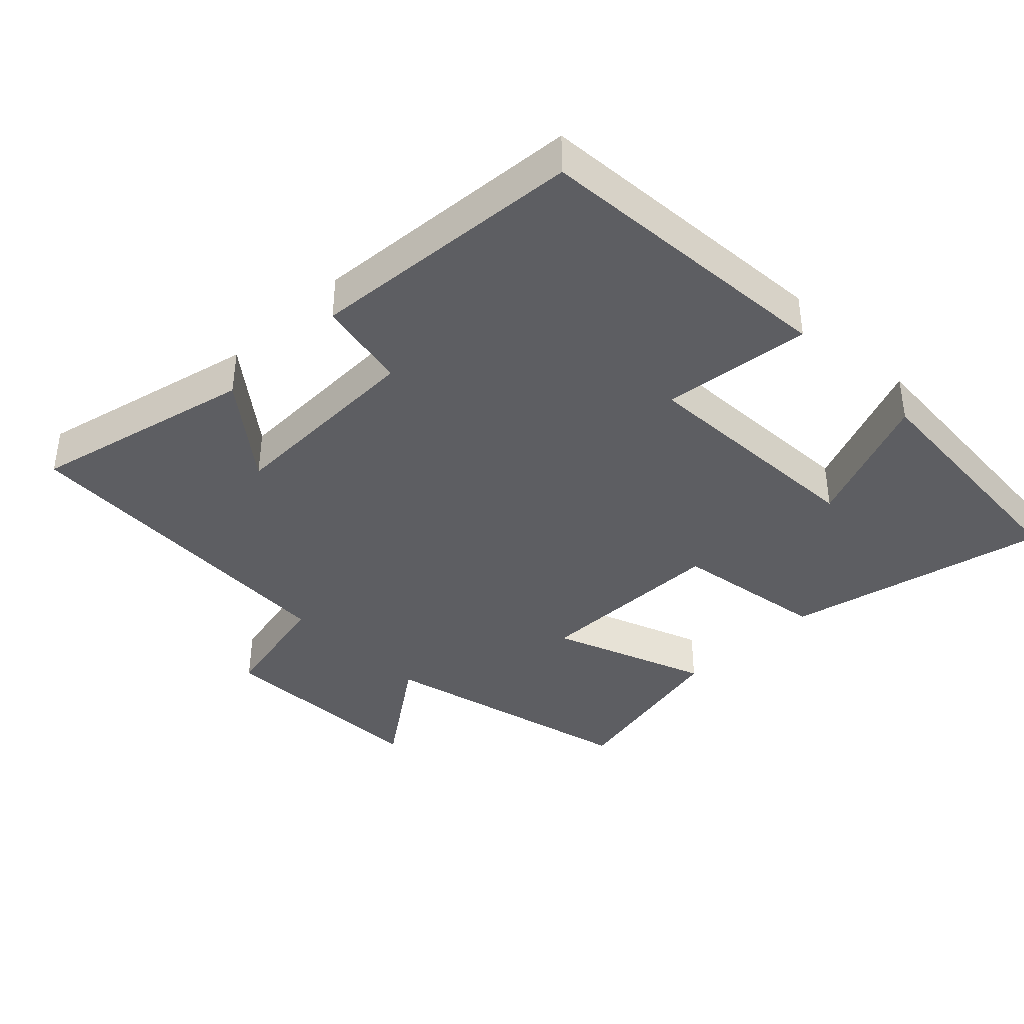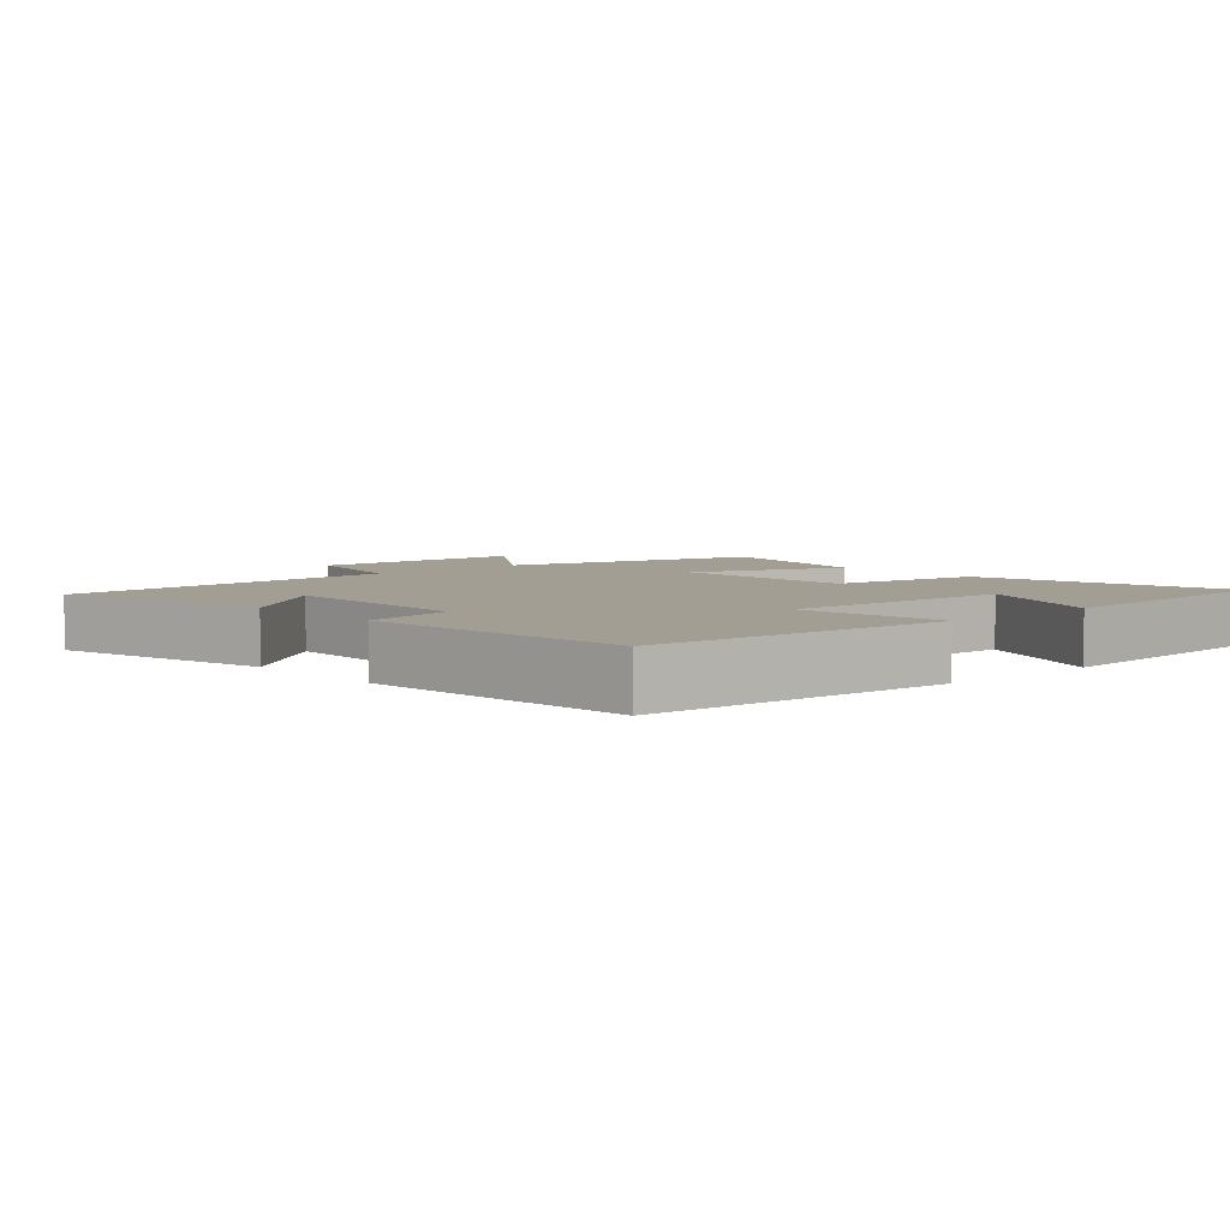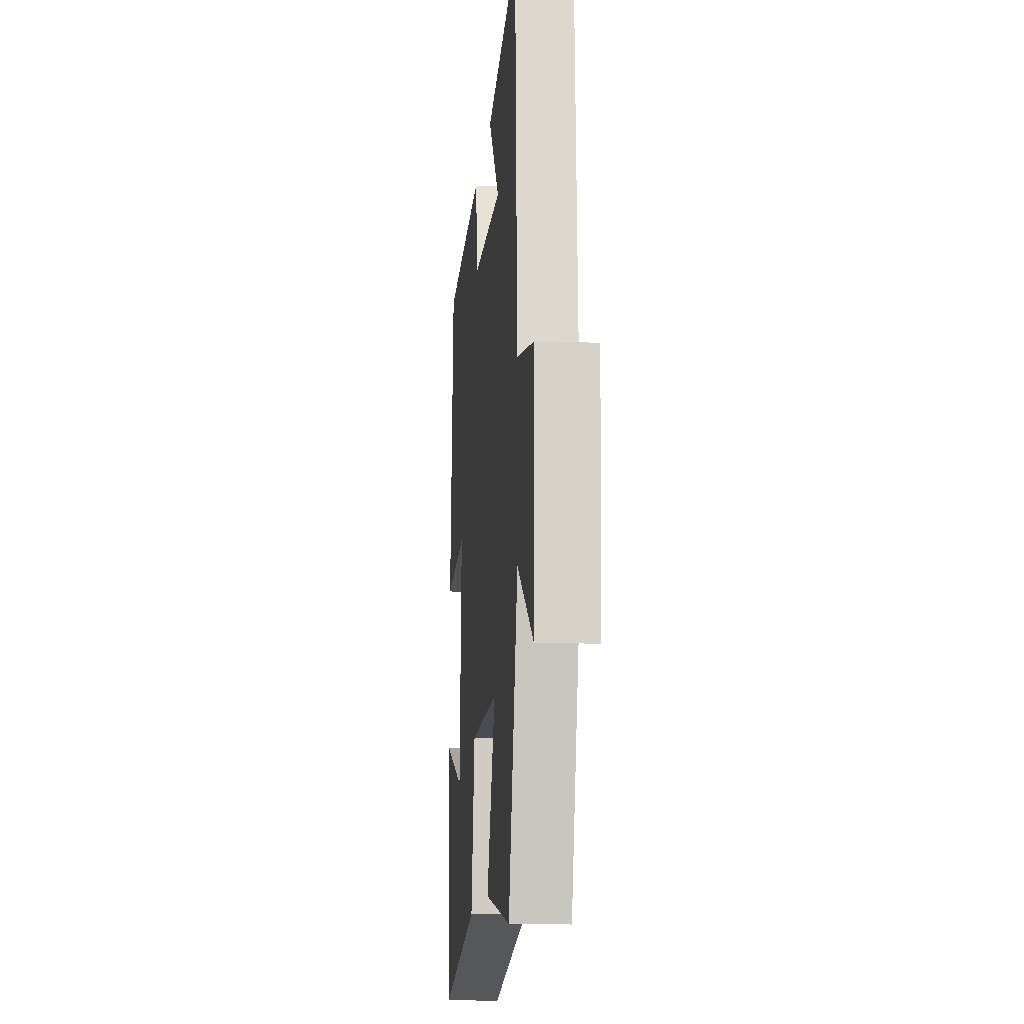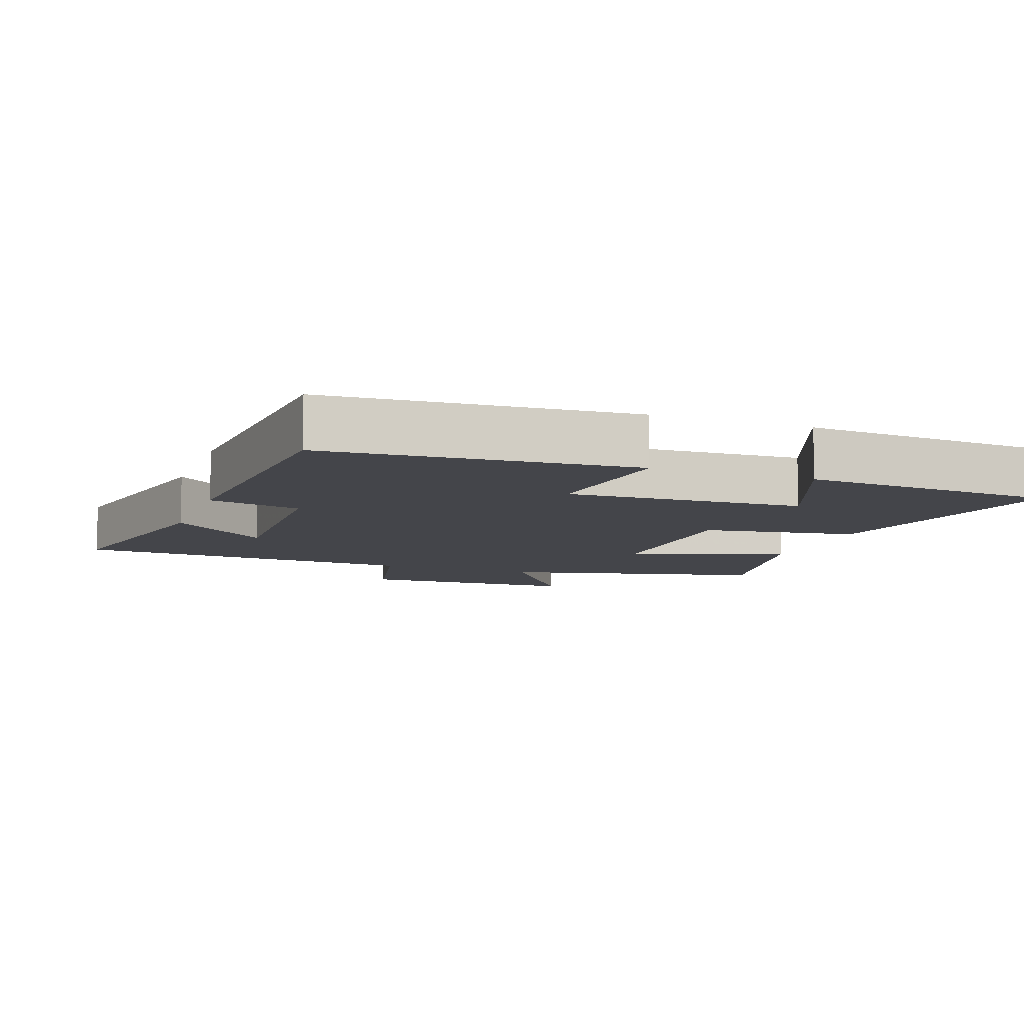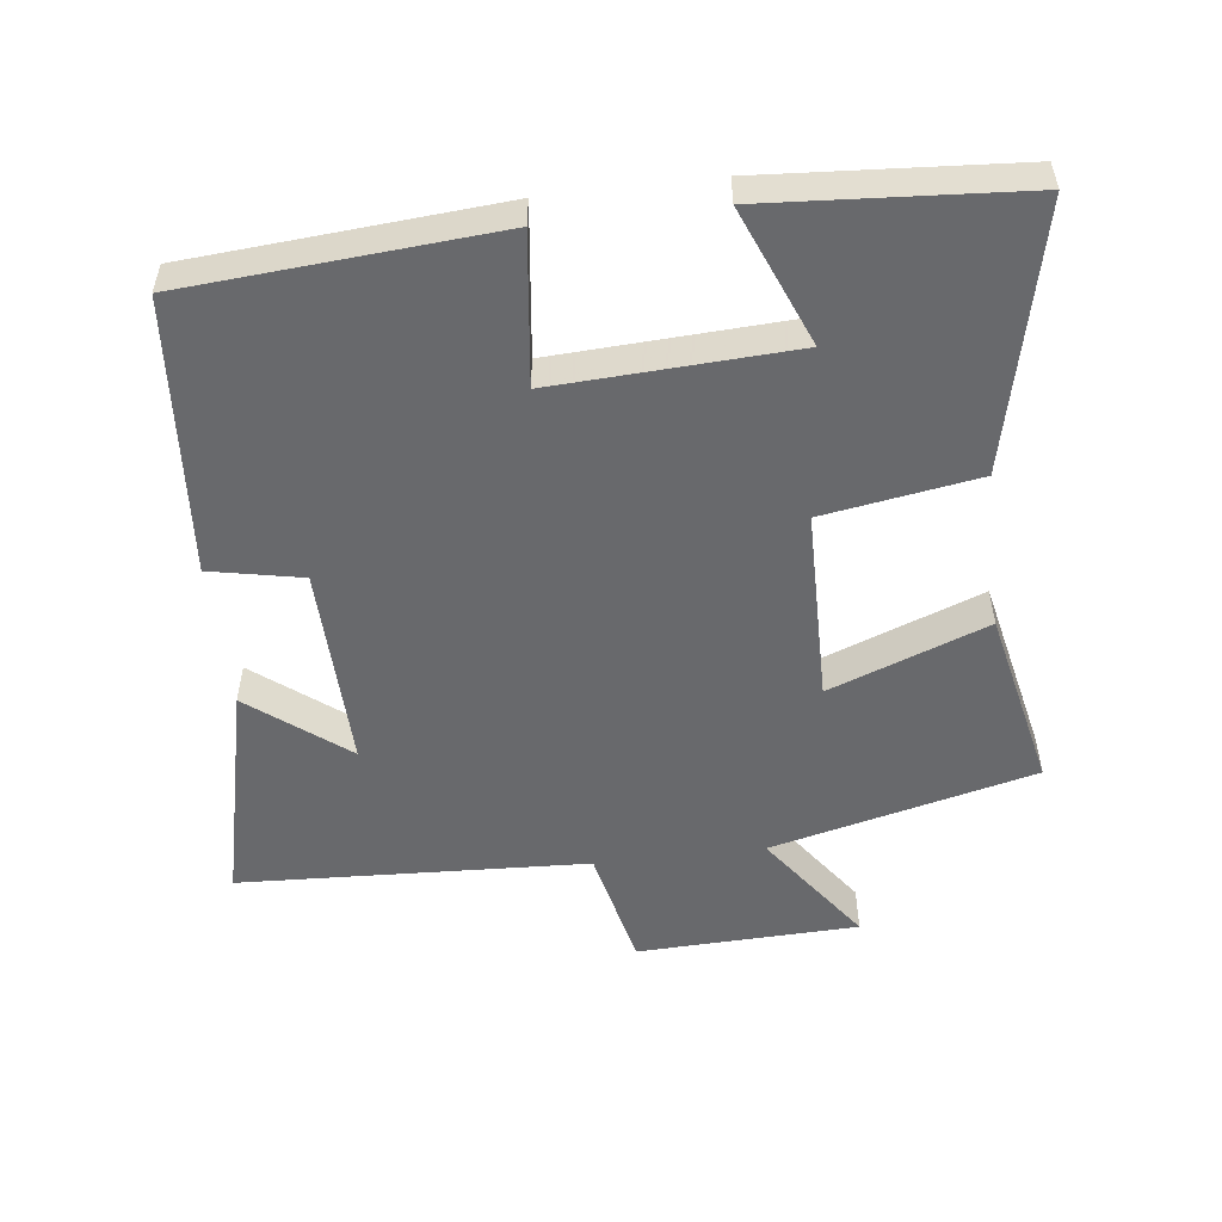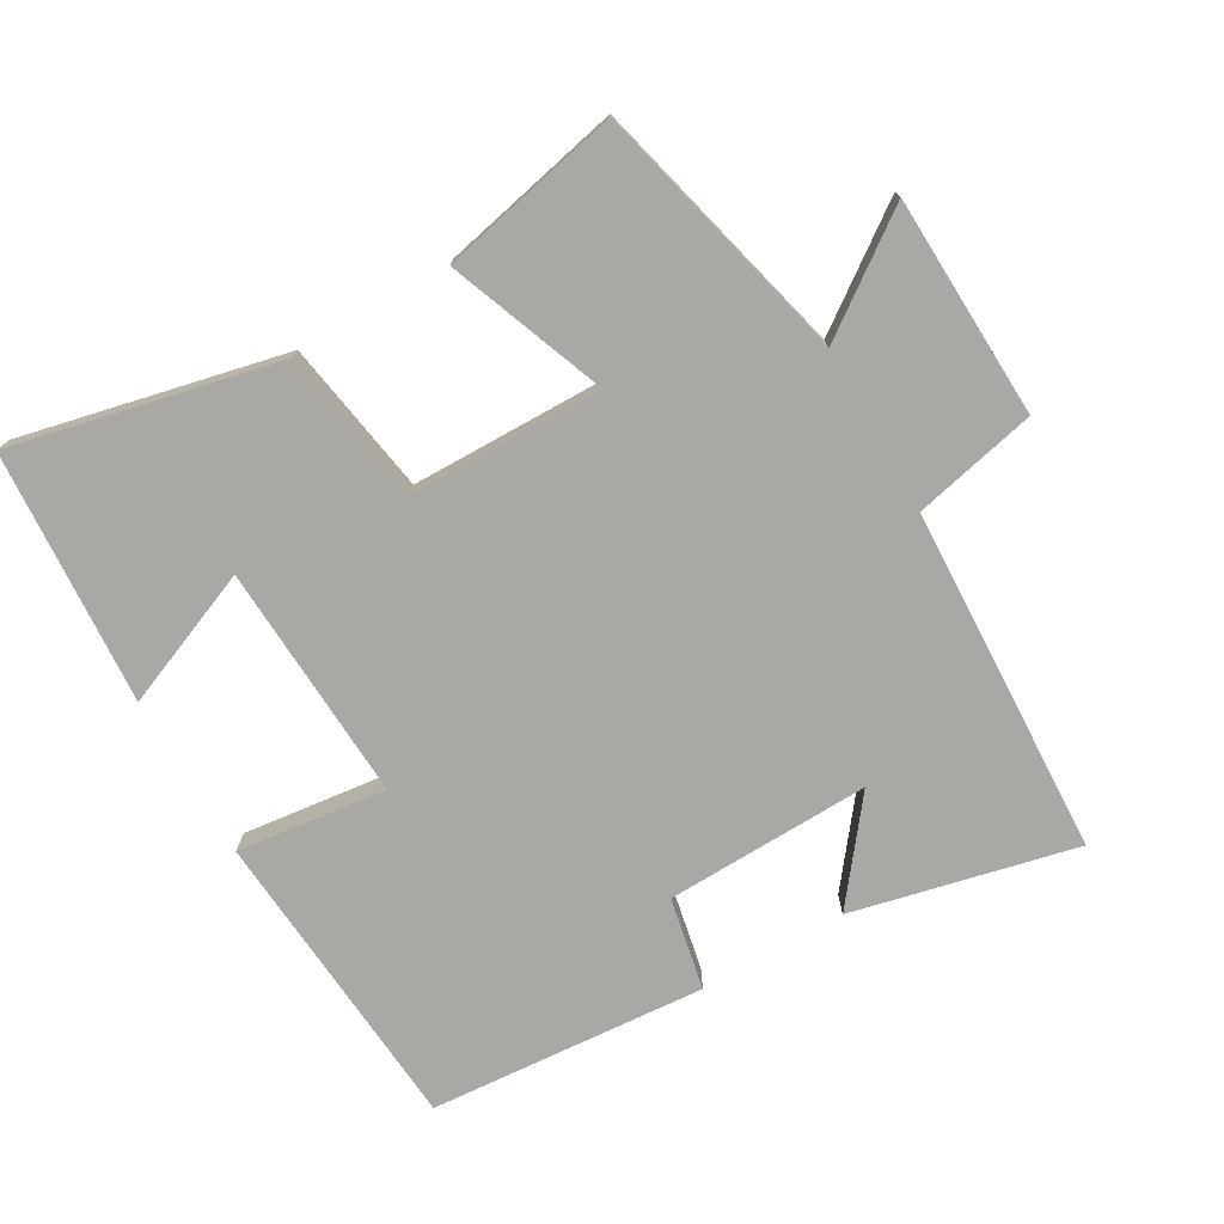
<metadata>
{"format":"obj","ext":"obj","renderer":"f3d","projection":"perspective","resolution":1024,"background":"white","views":[{"elev":-39.2,"azim":44.4,"up":"+Y"},{"elev":5.2,"azim":48.0,"up":"+Y"},{"elev":-14.5,"azim":-95.7,"up":"+Z"},{"elev":-9.3,"azim":70.0,"up":"+Y"},{"elev":-52.7,"azim":96.8,"up":"+Y"},{"elev":-75.2,"azim":-150.0,"up":"+Y"}]}
</metadata>
<code>
v 0.475 0.07 -0.587
v 0.09 0.07 -0.5
v 0.053 0.07 -0.275
v -0.229 0.07 -0.271
v -0.142 0.07 -0.5
v -0.405 0.07 -0.557
v -0.5 0.07 -0.174
v -0.667 0.07 -0.294
v -0.679 0.07 0.028
v -0.5 0.07 0.068
v -0.477 0.07 0.575
v -0.152 0.07 0.5
v -0.263 0.07 0.358
v 0.035 0.07 0.366
v 0.062 0.07 0.5
v 0.465 0.07 0.469
v 0.5 0.07 0.021
v 0.282 0.07 0.047
v 0.3 0.07 -0.299
v 0.5 0.07 -0.217
v 0.475 0 -0.587
v 0.09 0 -0.5
v 0.053 0 -0.275
v -0.229 0 -0.271
v -0.142 0 -0.5
v -0.405 0 -0.557
v -0.5 0 -0.174
v -0.667 0 -0.294
v -0.679 0 0.028
v -0.5 0 0.068
v -0.477 0 0.575
v -0.152 0 0.5
v -0.263 0 0.358
v 0.035 0 0.366
v 0.062 0 0.5
v 0.465 0 0.469
v 0.5 0 0.021
v 0.282 0 0.047
v 0.3 0 -0.299
v 0.5 0 -0.217
f 19 20 1 2
f 18 19 2 3
f 16 17 18
f 15 16 18
f 14 15 18
f 18 3 4
f 14 18 4
f 13 14 4
f 10 11 12 13
f 10 13 4
f 7 8 9 10
f 6 7 10
f 5 6 10
f 4 5 10
f 22 21 40 39
f 23 22 39 38
f 38 37 36
f 38 36 35
f 38 35 34
f 24 23 38
f 24 38 34
f 24 34 33
f 33 32 31 30
f 24 33 30
f 30 29 28 27
f 30 27 26
f 30 26 25
f 30 25 24
f 1 21 22 2
f 2 22 23 3
f 3 23 24 4
f 4 24 25 5
f 5 25 26 6
f 6 26 27 7
f 7 27 28 8
f 8 28 29 9
f 9 29 30 10
f 10 30 31 11
f 11 31 32 12
f 12 32 33 13
f 13 33 34 14
f 14 34 35 15
f 15 35 36 16
f 16 36 37 17
f 17 37 38 18
f 18 38 39 19
f 19 39 40 20
f 20 40 21 1

</code>
